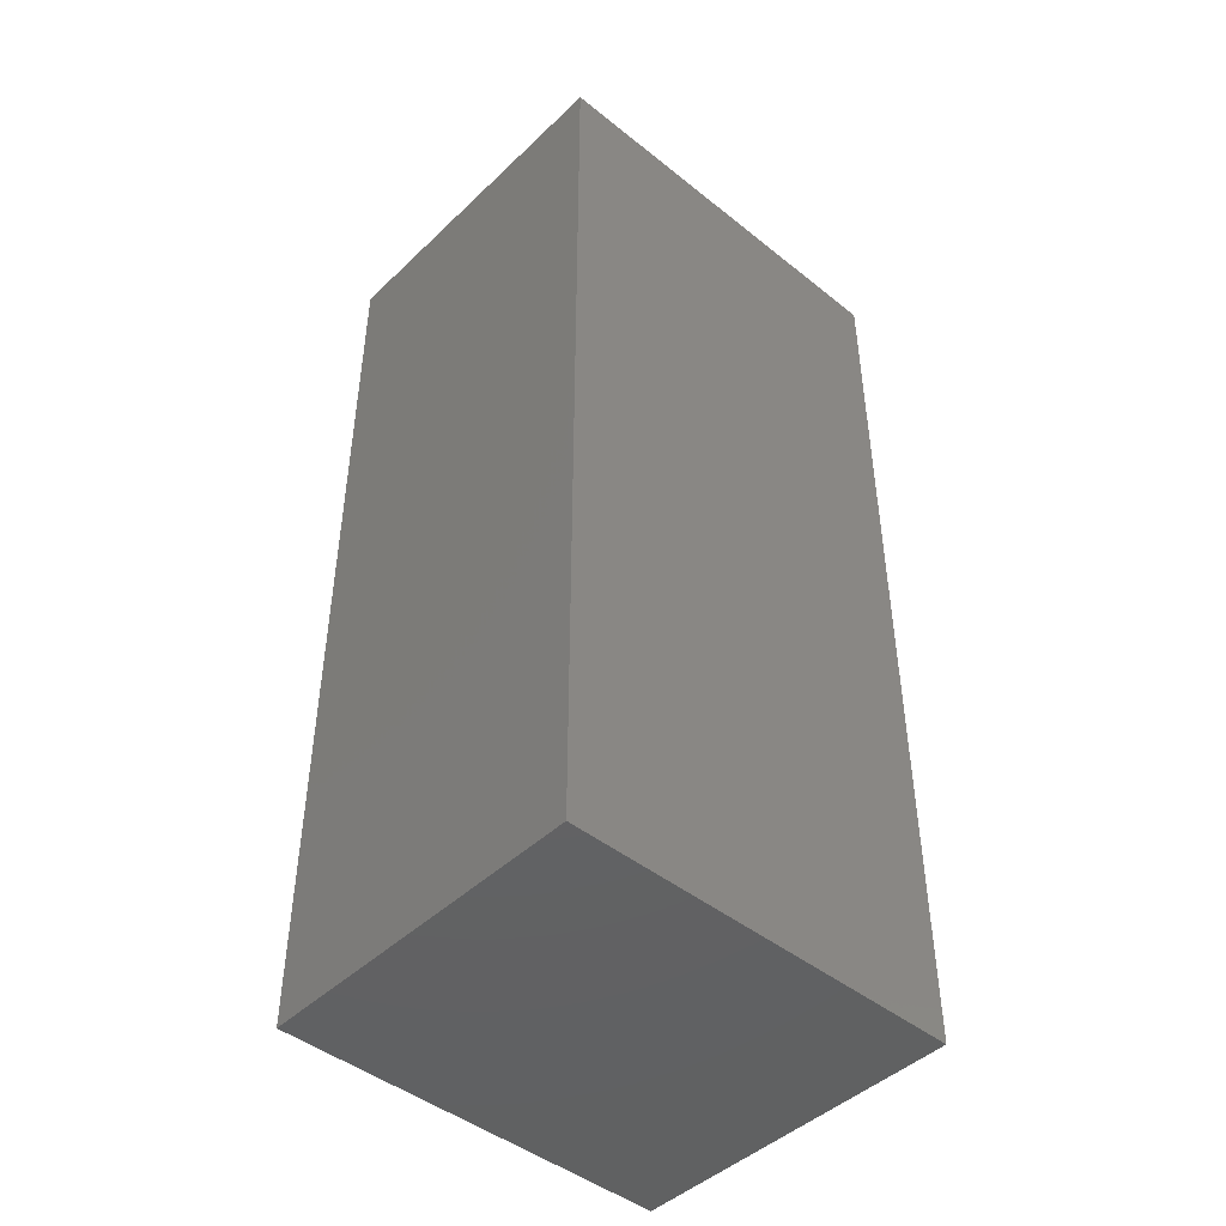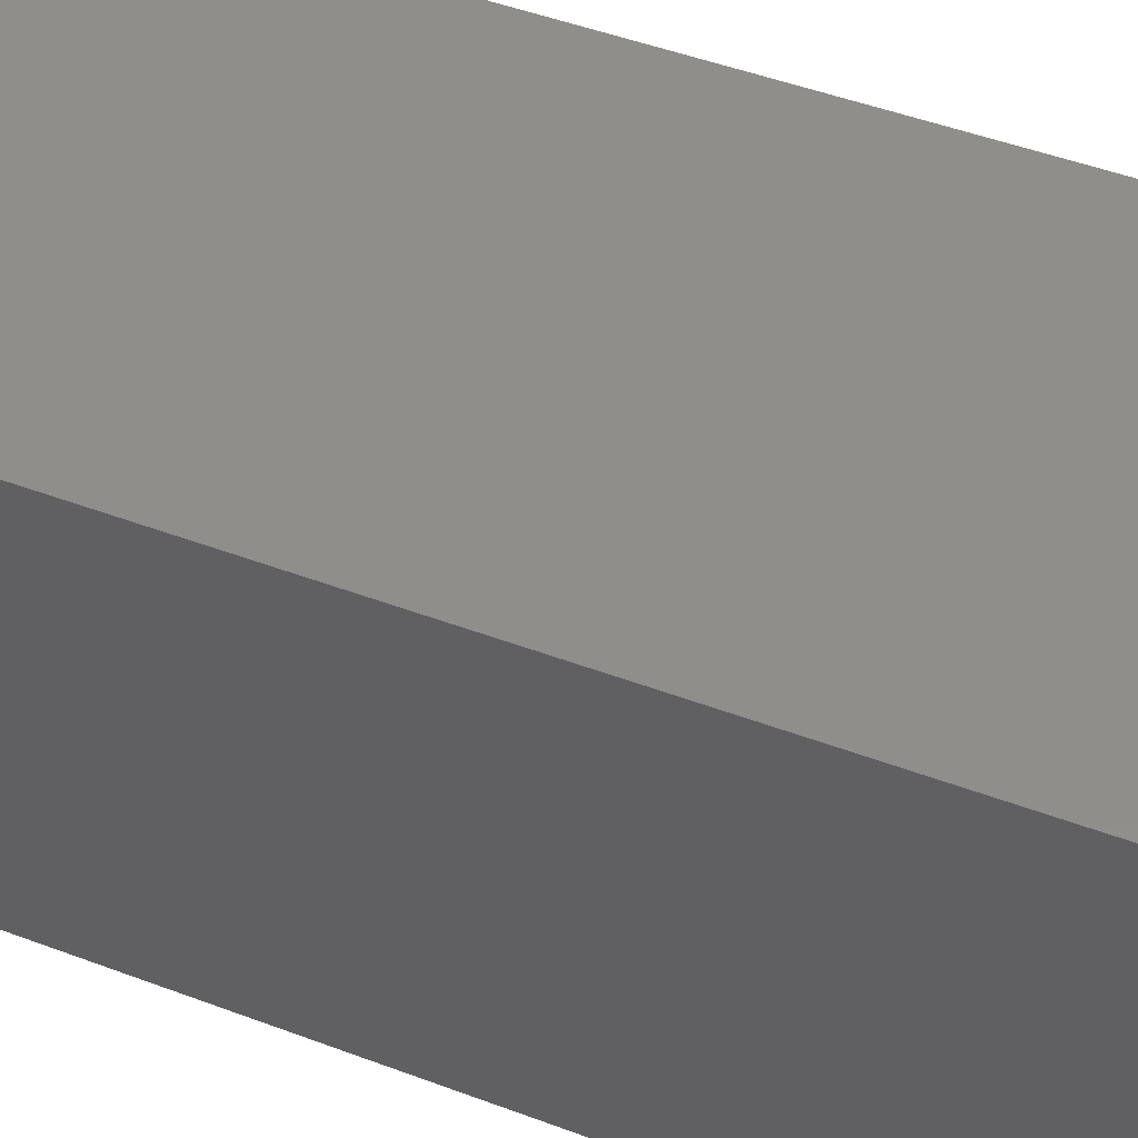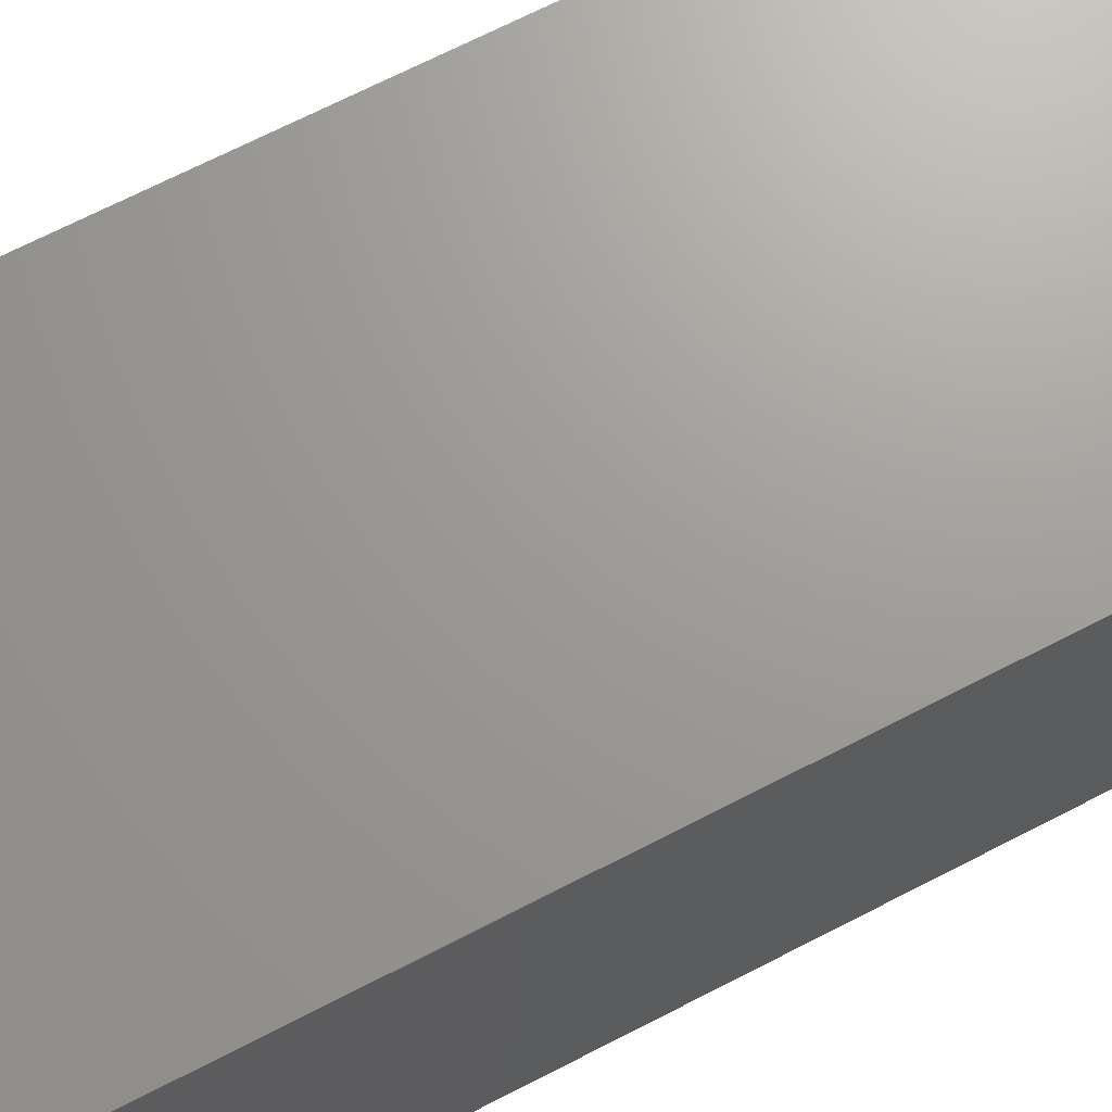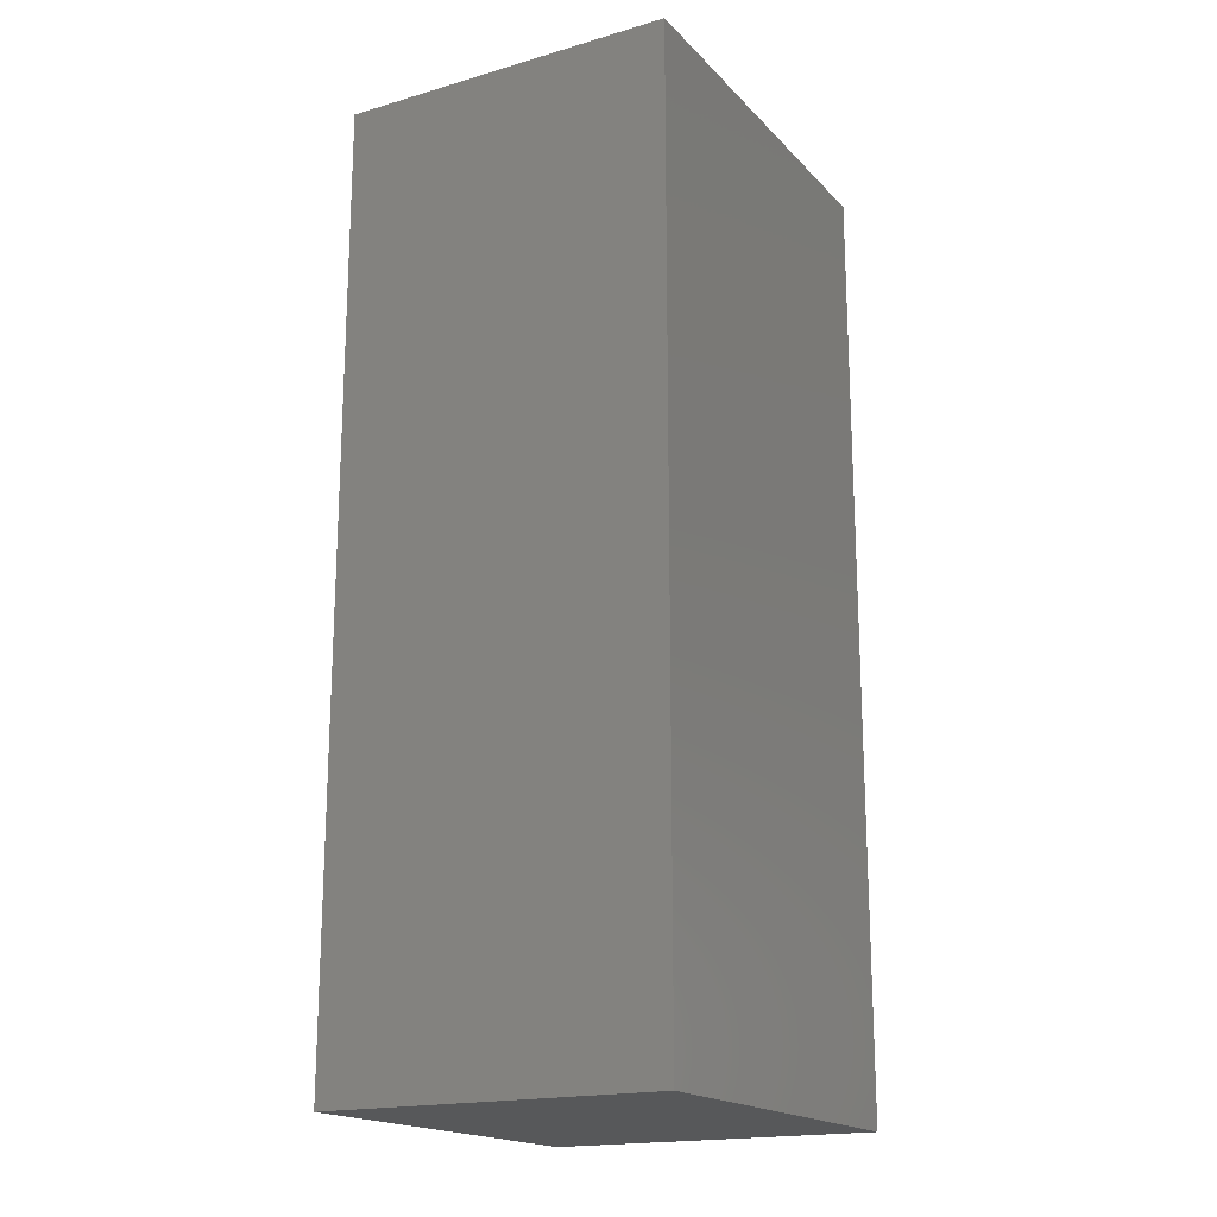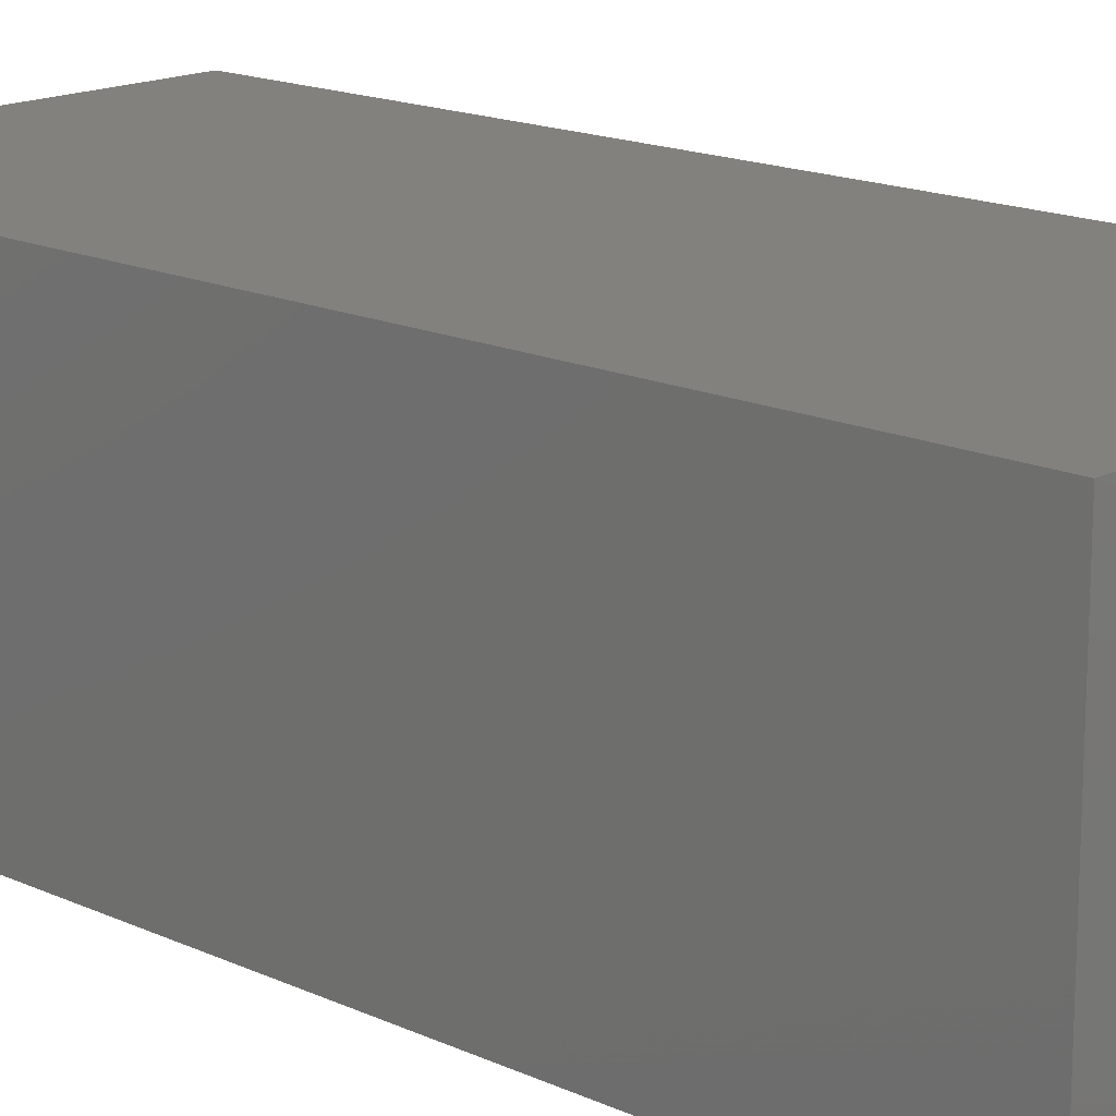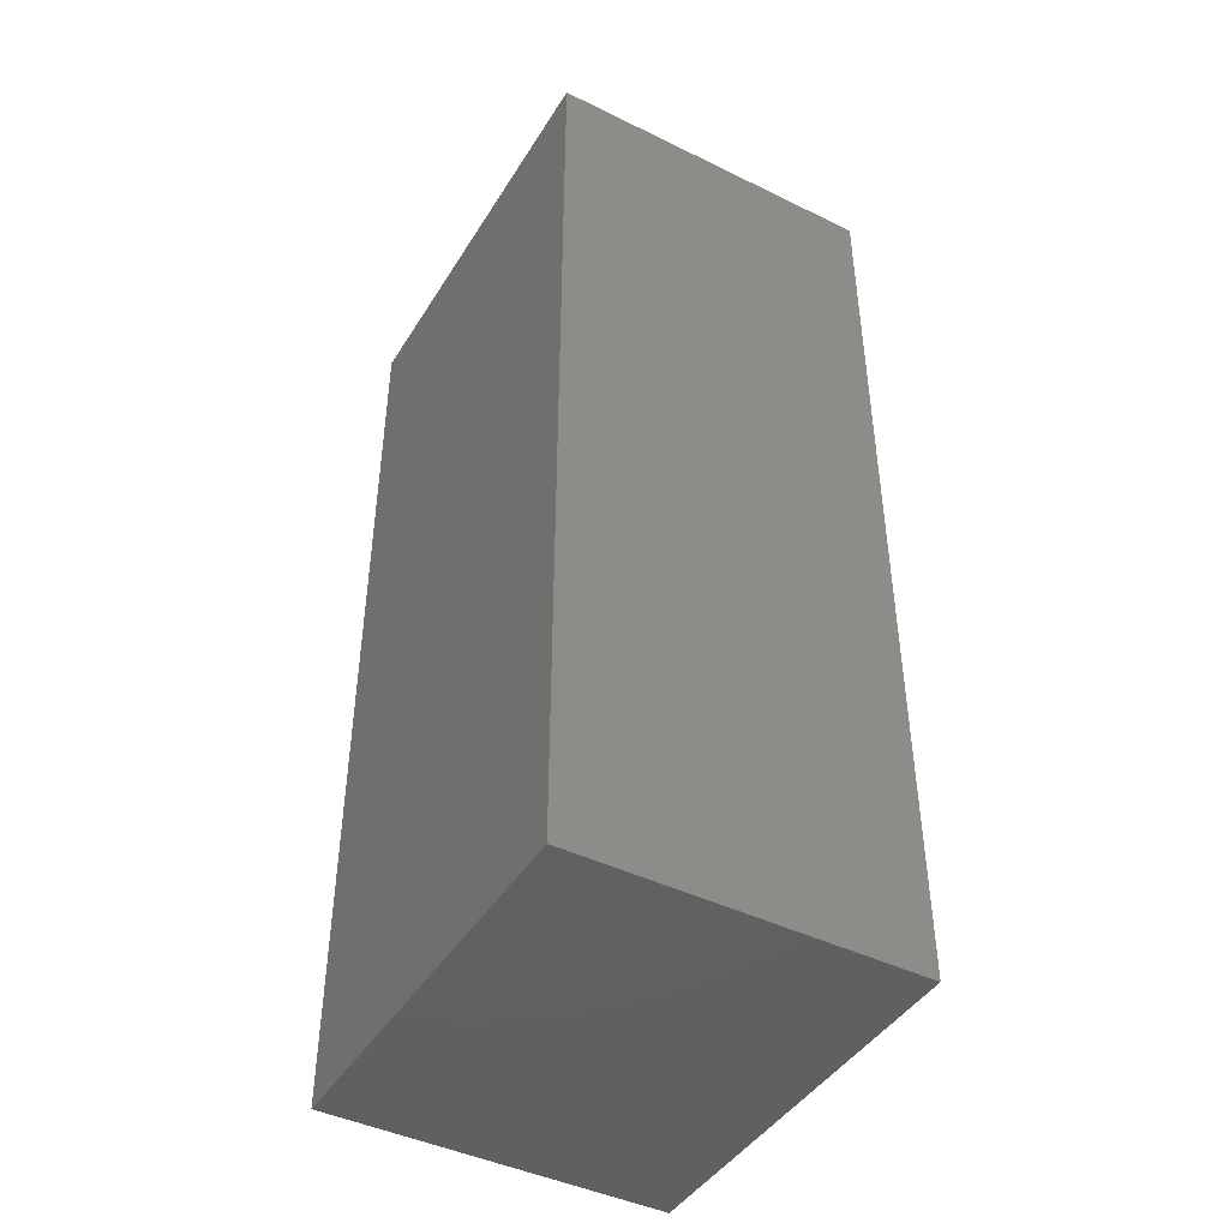
<metadata>
{"format":"stl","ext":"stl","renderer":"f3d","projection":"perspective","resolution":1024,"background":"white","views":[{"elev":-45.5,"azim":137.4,"up":"+Z"},{"elev":46.1,"azim":113.5,"up":"+Y"},{"elev":69.2,"azim":-117.3,"up":"+Y"},{"elev":-18.3,"azim":-60.8,"up":"+Z"},{"elev":16.3,"azim":-46.7,"up":"+Y"},{"elev":-44.0,"azim":60.2,"up":"+Z"}]}
</metadata>
<code>
# stl→obj: 8 verts, 12 faces
v 61.72 -104.4 0.03
v 61.72 -95.71 -24.25
v 61.72 -95.71 0.03
v 61.72 -104.4 -24.25
v 51.44 -95.71 0.03
v 51.44 -104.4 0.03
v 51.44 -104.4 -24.25
v 51.44 -95.71 -24.25
f 1 2 3
f 2 1 4
f 5 1 3
f 1 5 6
f 7 2 4
f 2 7 8
f 7 5 8
f 5 7 6
f 2 5 3
f 5 2 8
f 7 1 6
f 1 7 4

</code>
